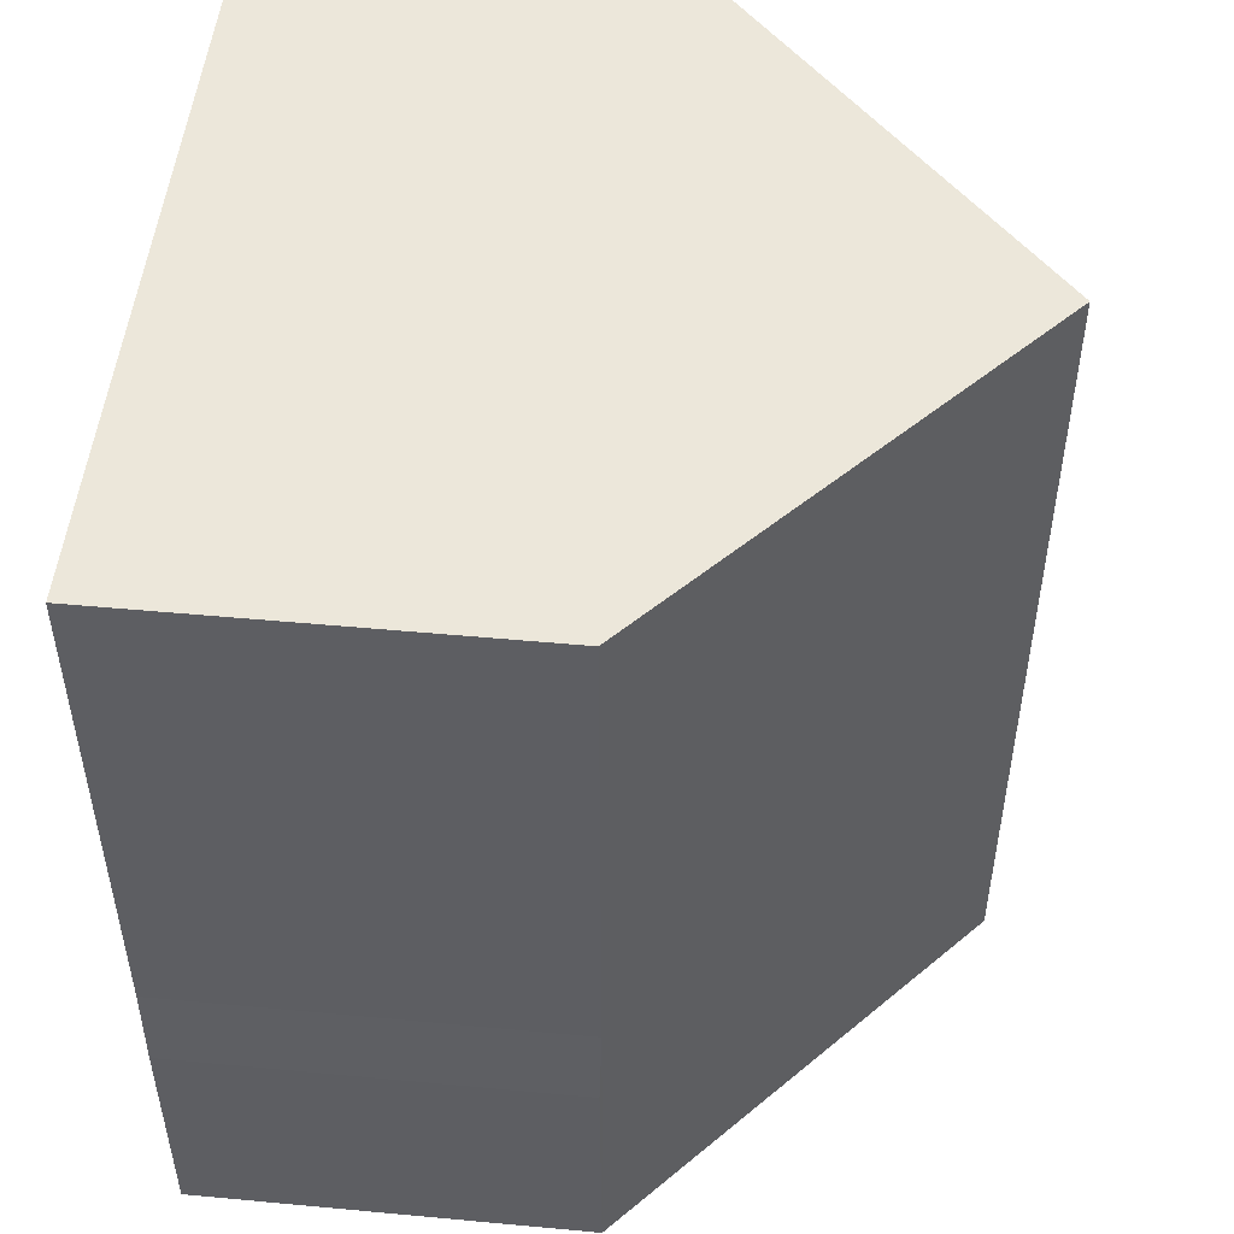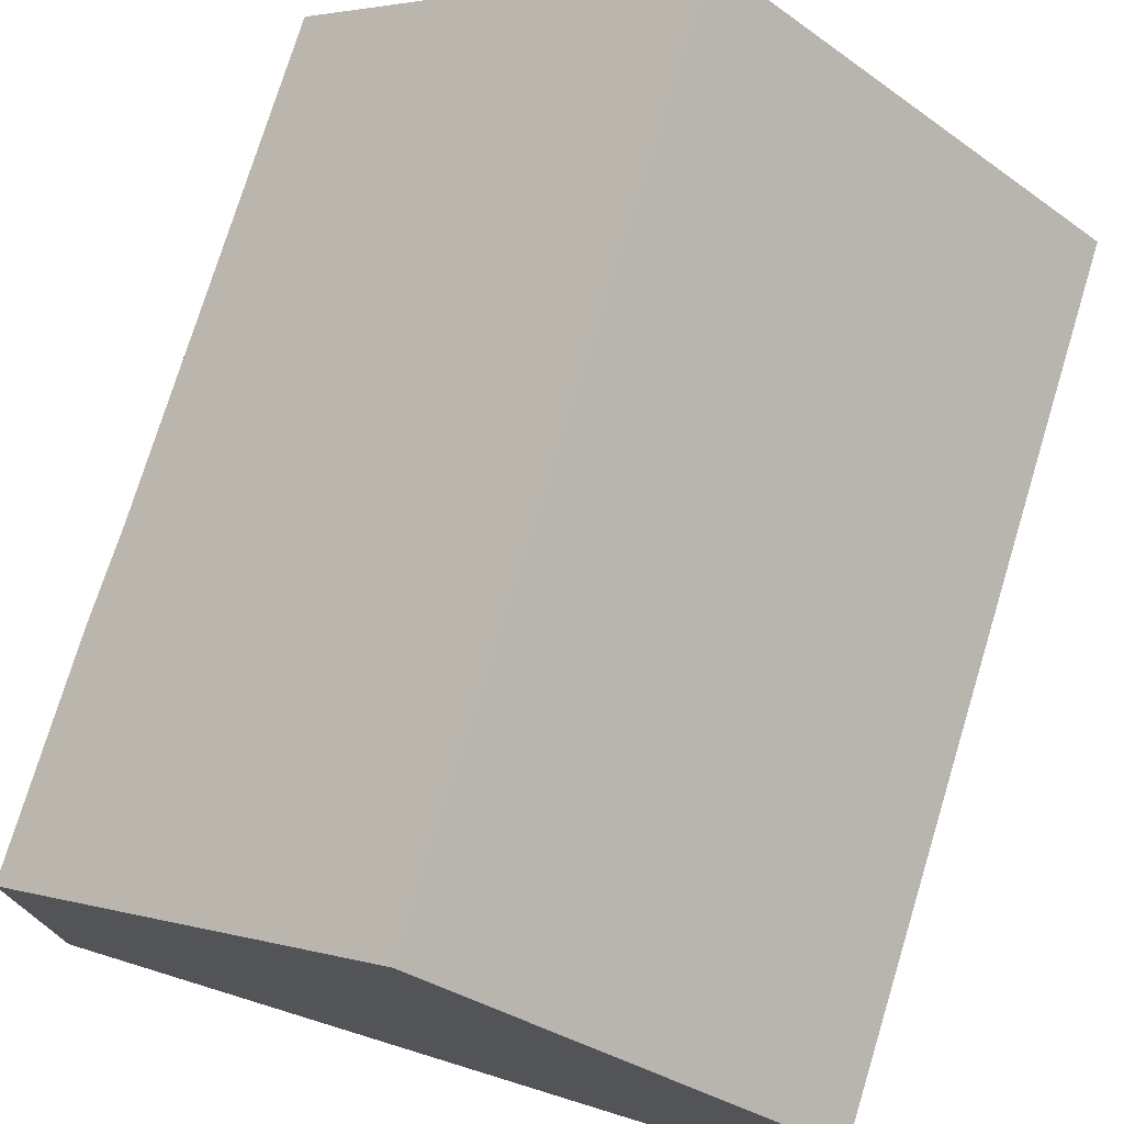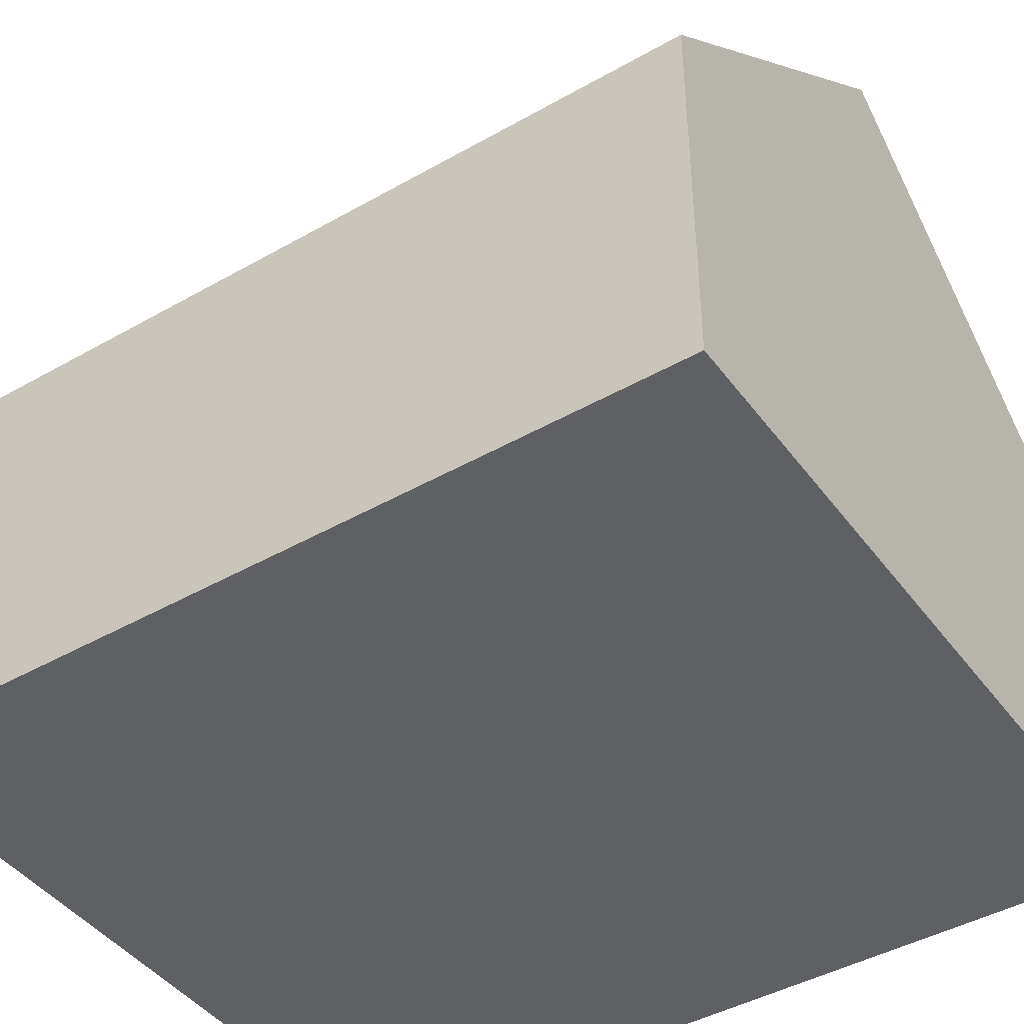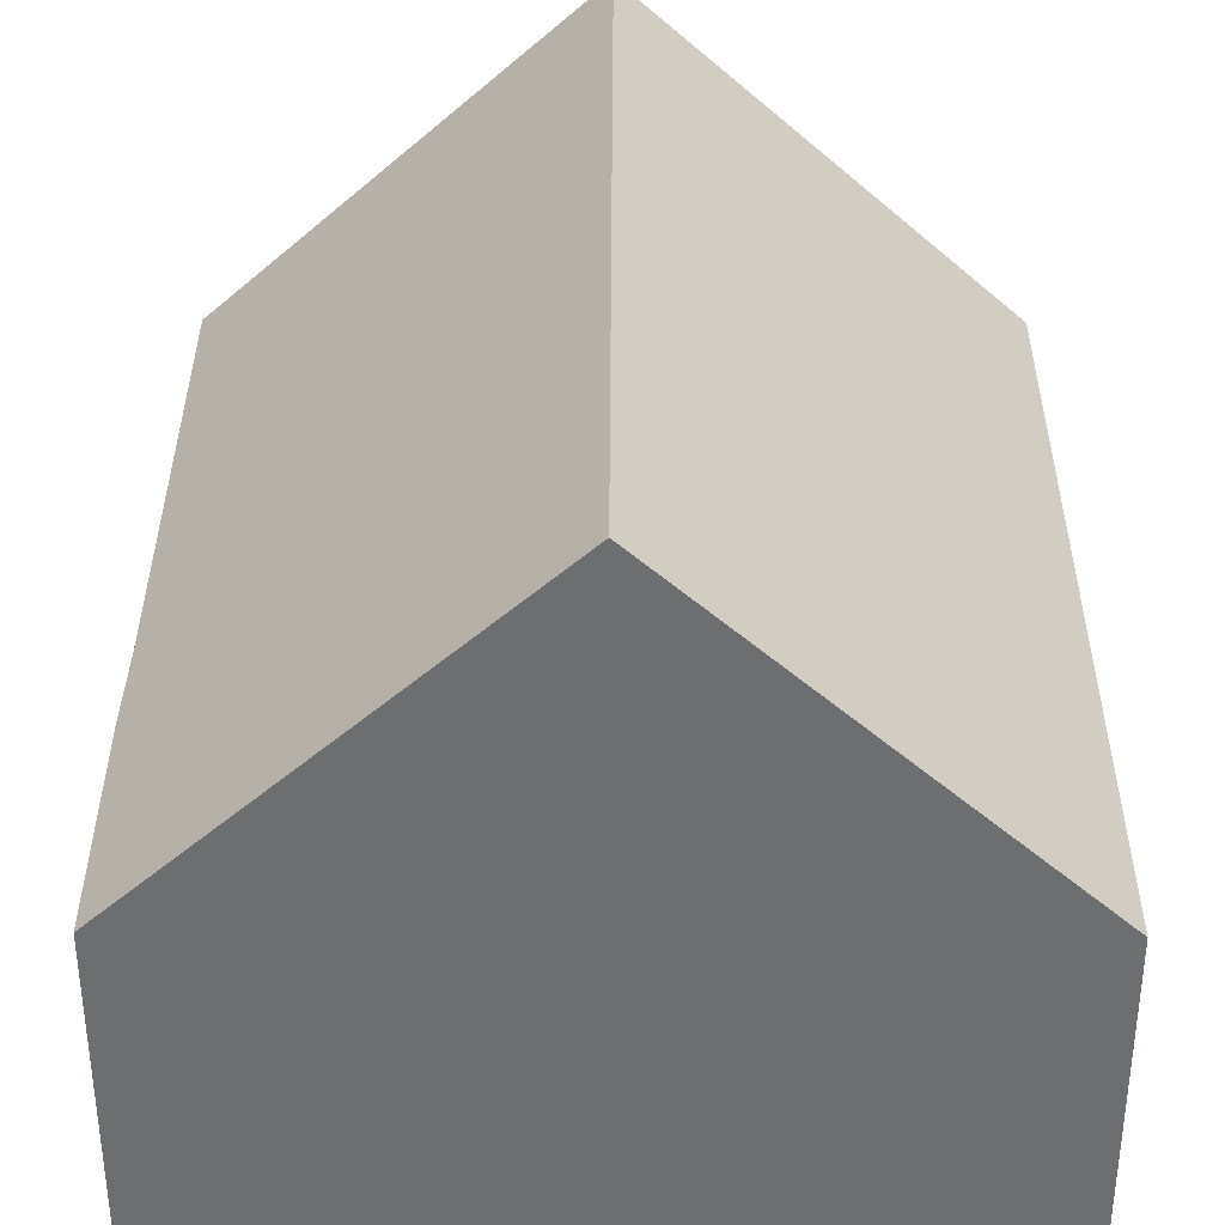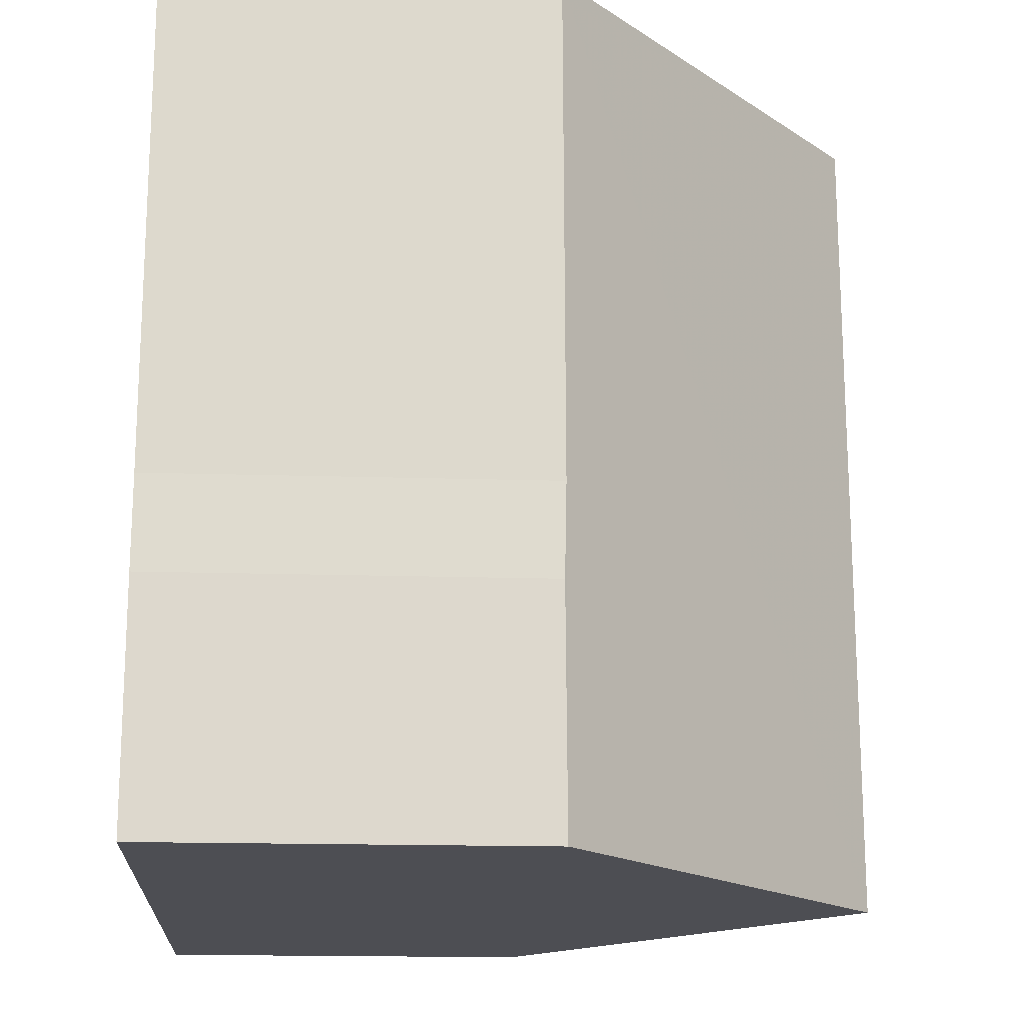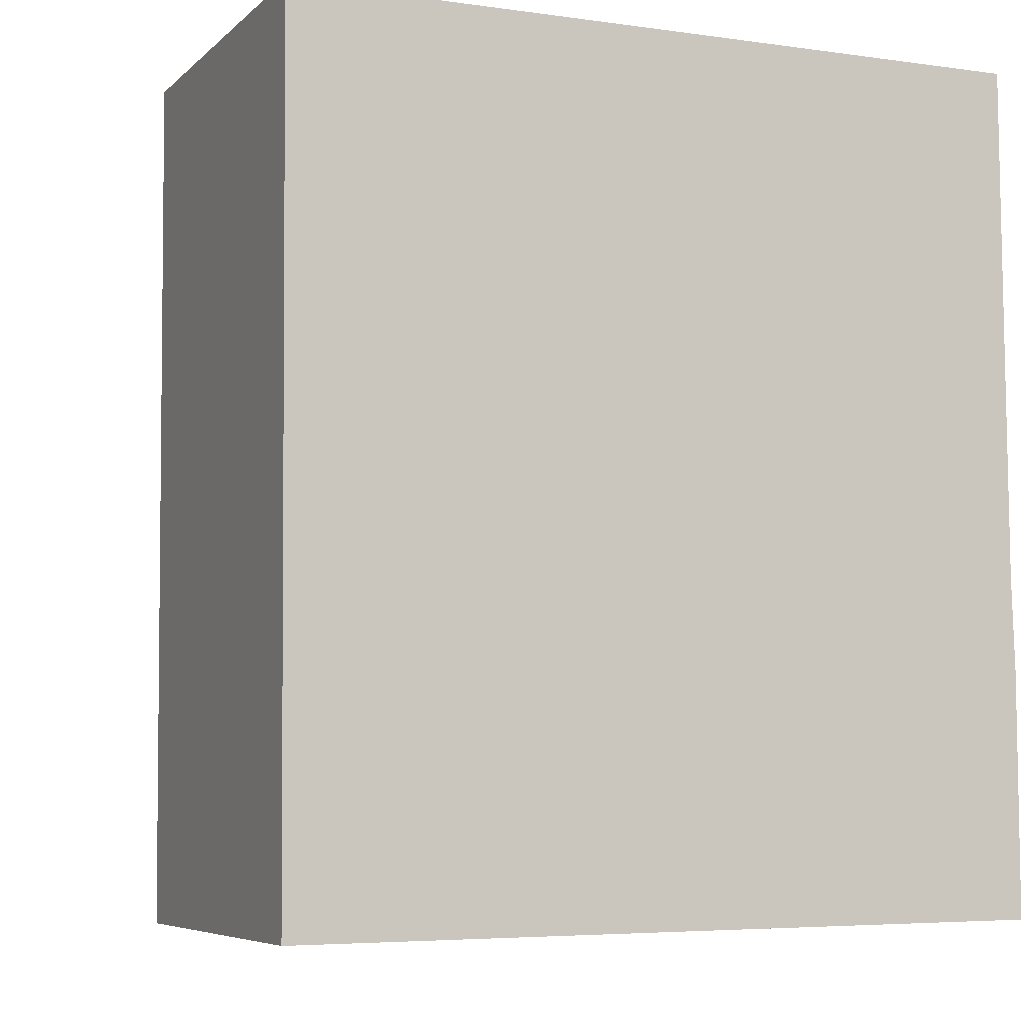
<metadata>
{"format":"obj","ext":"obj","renderer":"f3d","projection":"perspective","resolution":1024,"background":"white","views":[{"elev":50.6,"azim":95.8,"up":"+Z"},{"elev":75.3,"azim":-163.4,"up":"+Y"},{"elev":-43.9,"azim":-56.6,"up":"+Y"},{"elev":35.8,"azim":179.8,"up":"+Y"},{"elev":-17.0,"azim":86.4,"up":"+Z"},{"elev":-6.4,"azim":-23.9,"up":"+Z"}]}
</metadata>
<code>
v  0 4.407 2.699e-16
v  4.374 8.274 -9.576
v  0.065 4.406 -9.611
v  4.307 8.273 0.029
v  8.596 4.423 0.058
v  8.628 4.431 -5.745
v  8.665 4.422 -9.542
v  8.663 4.407 -6.804
v  8.628 3.518e-16 -5.745
v  8.596 -3.551e-18 0.058
v  8.663 4.166e-16 -6.804
v  8.665 5.843e-16 -9.542
v  4.374 5.864e-16 -9.576
v  0.065 5.885e-16 -9.611
v  0 0 0
v  4.307 -1.776e-18 0.029
g defaultobject
f 1 2 3
f 2 1 4
f 5 2 4
f 2 5 6
f 2 6 7
f 7 6 8
f 5 9 6
f 9 5 10
f 9 8 6
f 8 9 11
f 8 12 7
f 12 8 11
f 12 2 7
f 2 12 3
f 3 12 13
f 3 13 14
f 3 15 1
f 15 3 14
f 1 5 4
f 5 1 10
f 10 1 16
f 16 1 15
f 11 13 12
f 13 11 9
f 13 9 10
f 13 10 14
f 14 10 16
f 14 16 15

</code>
